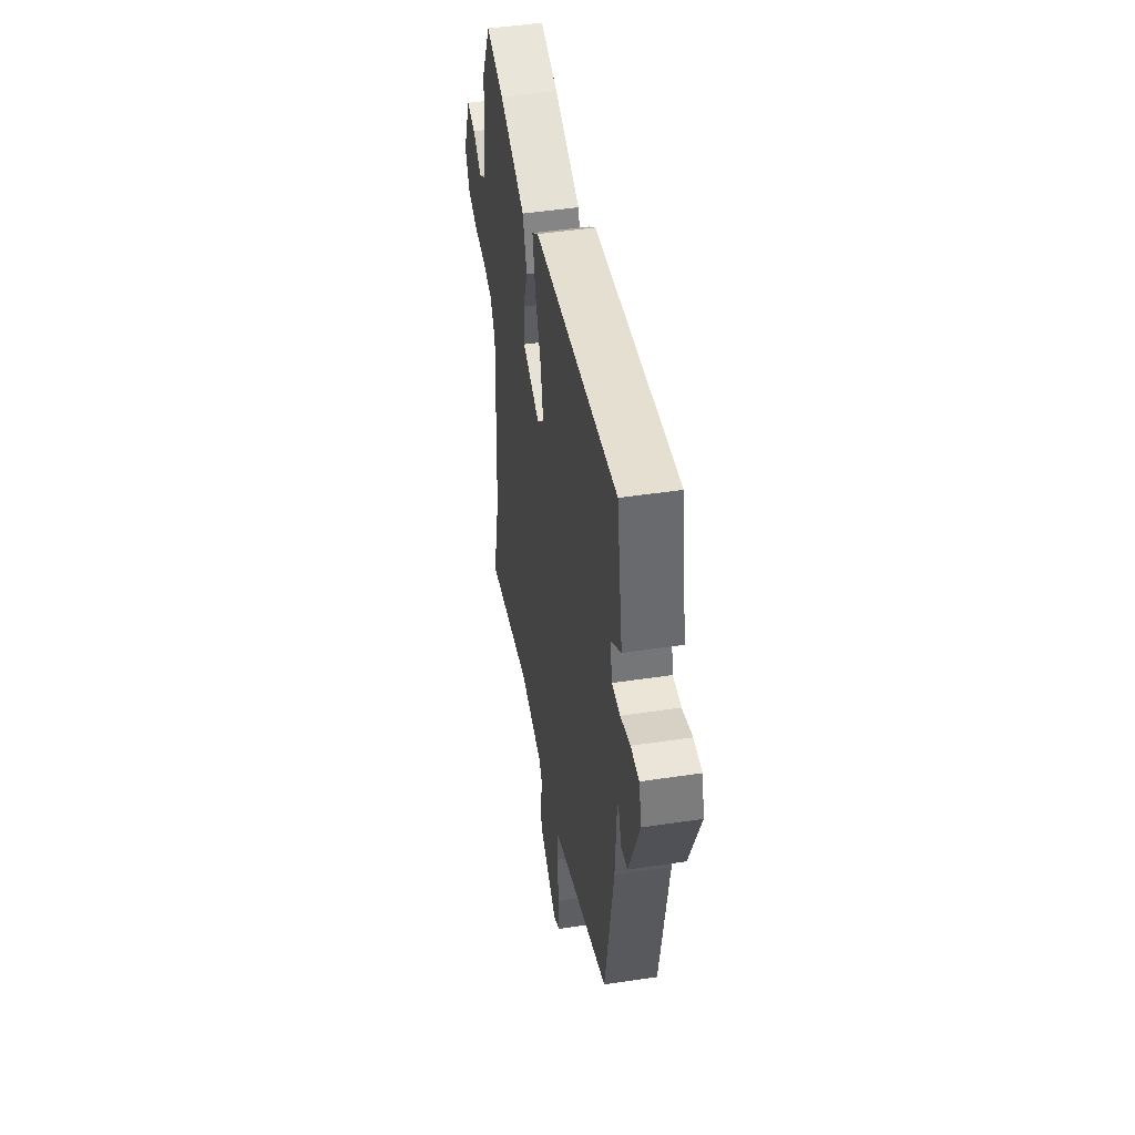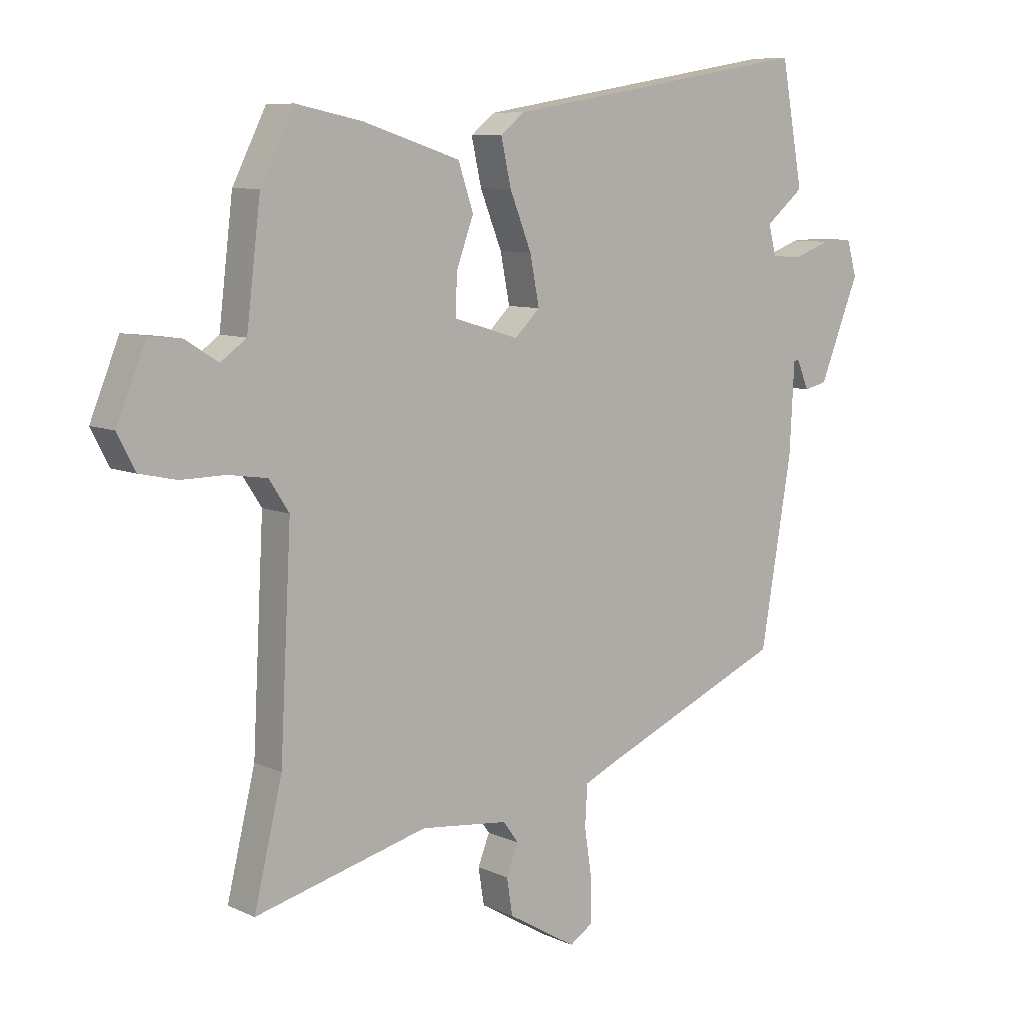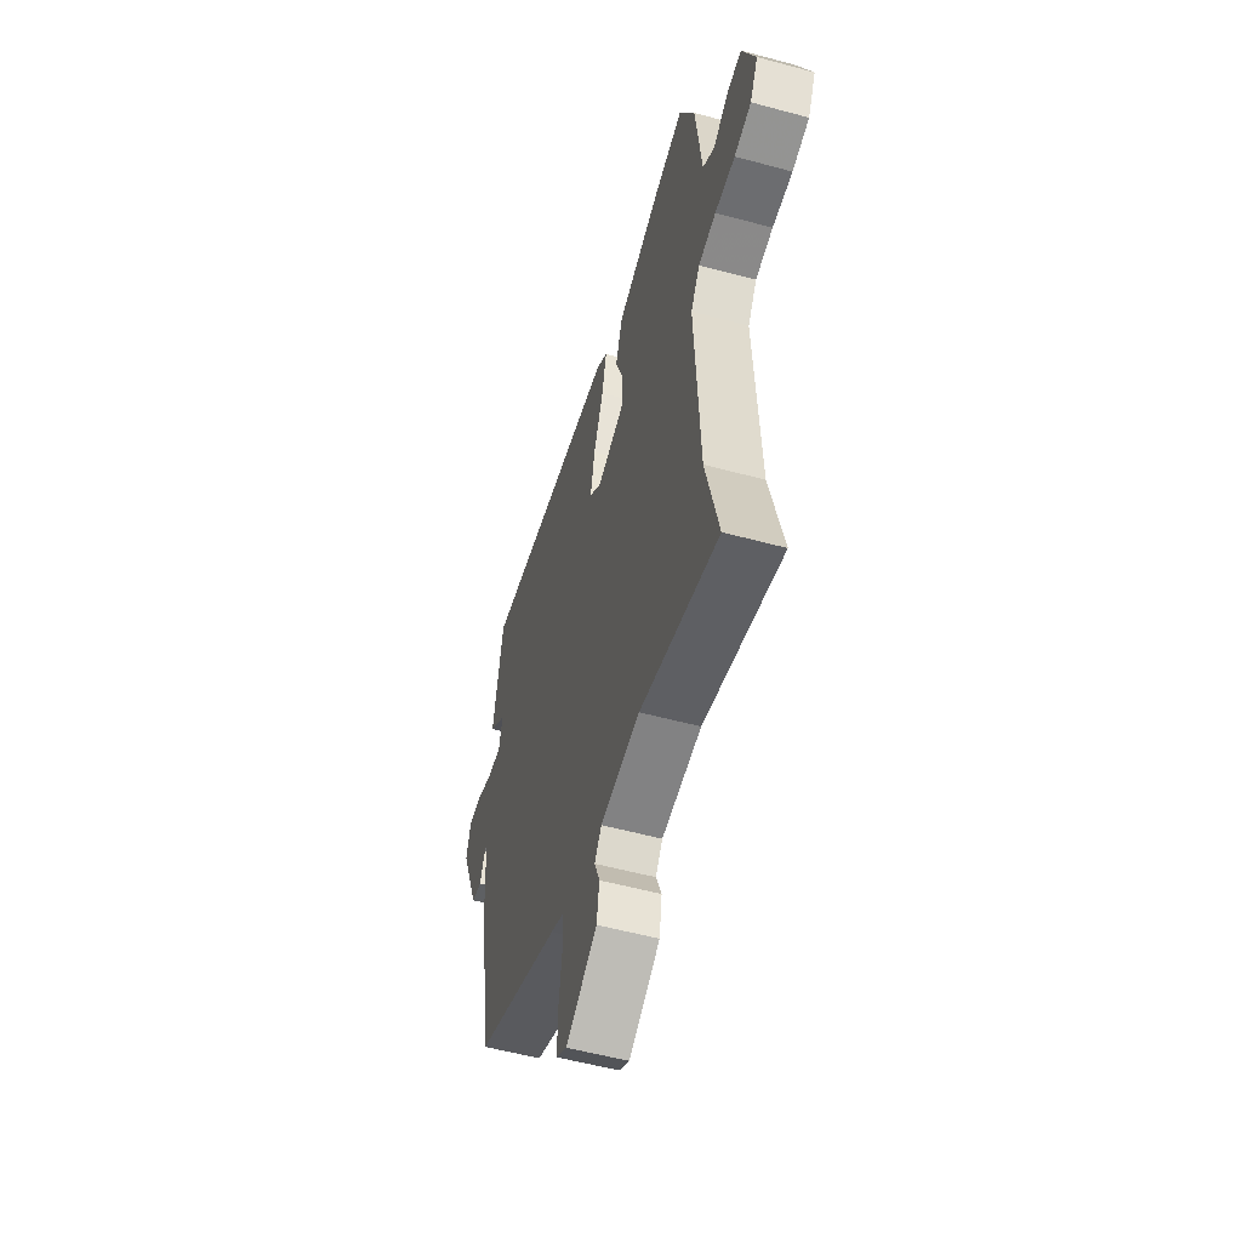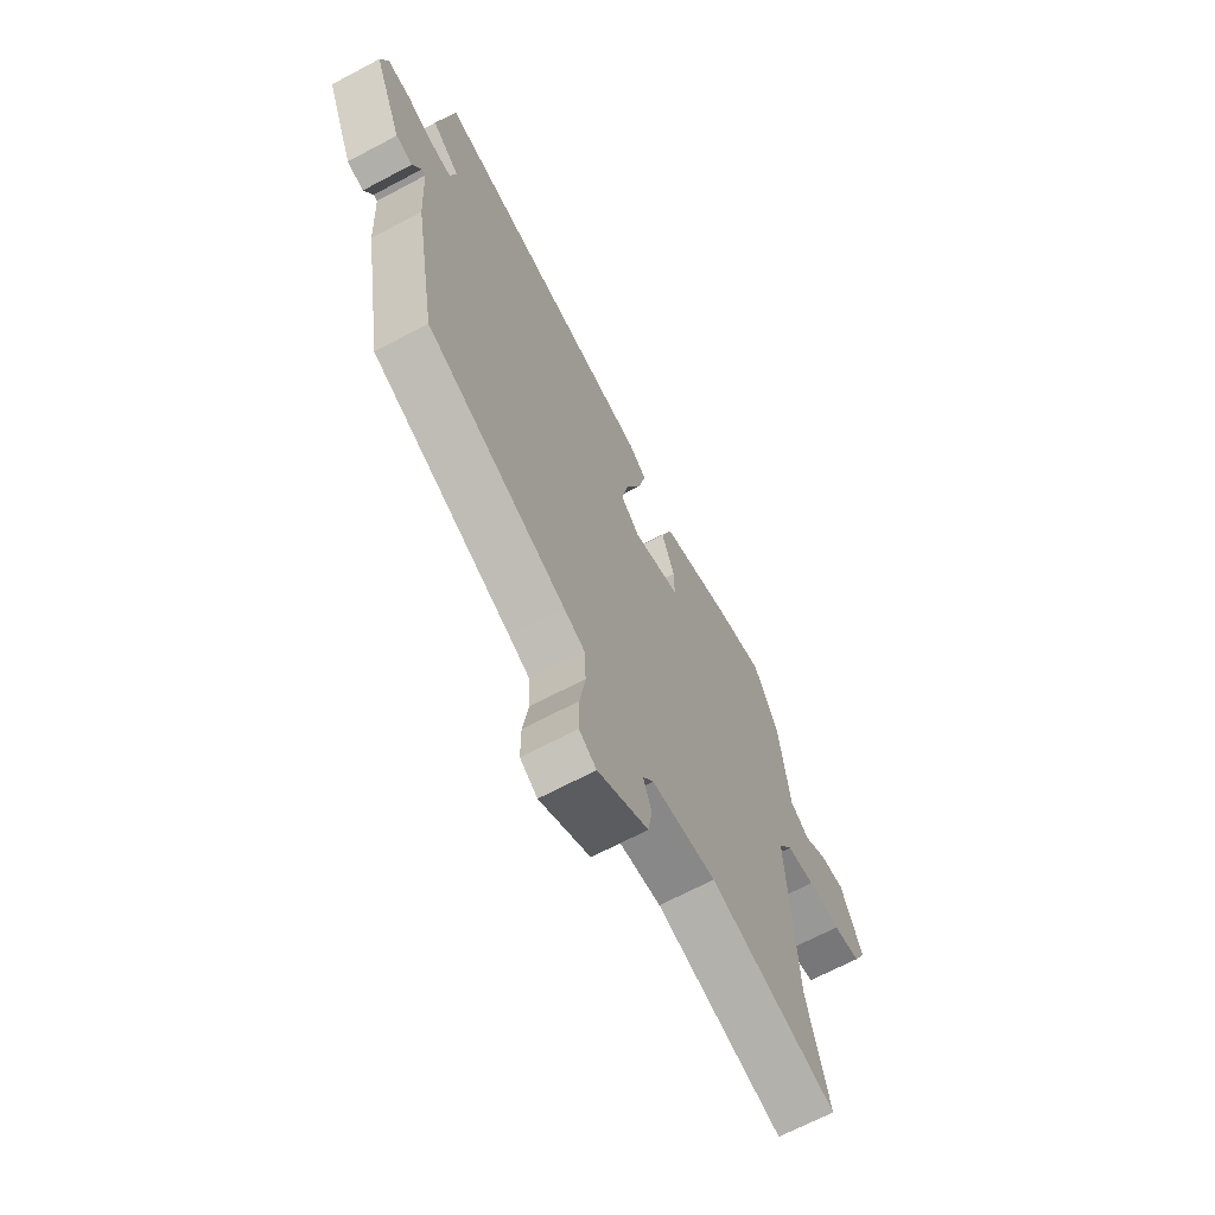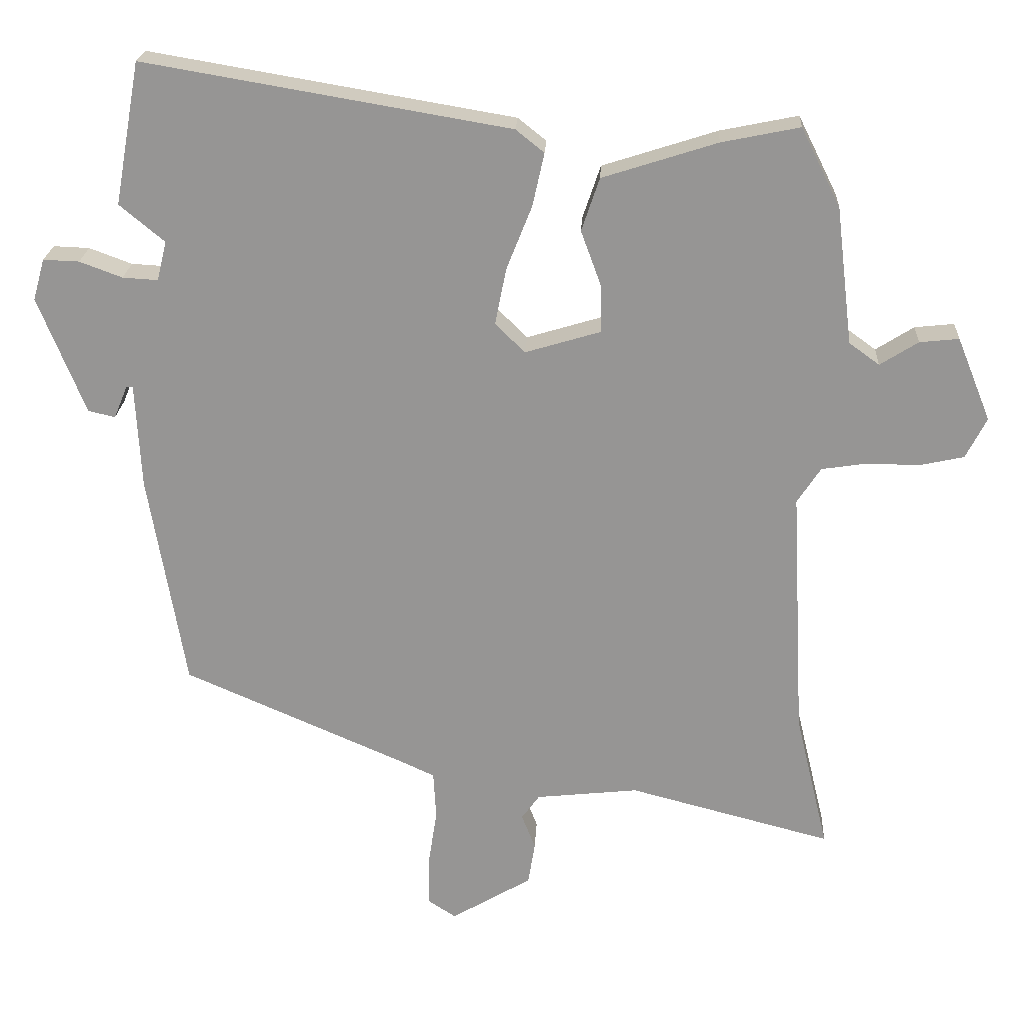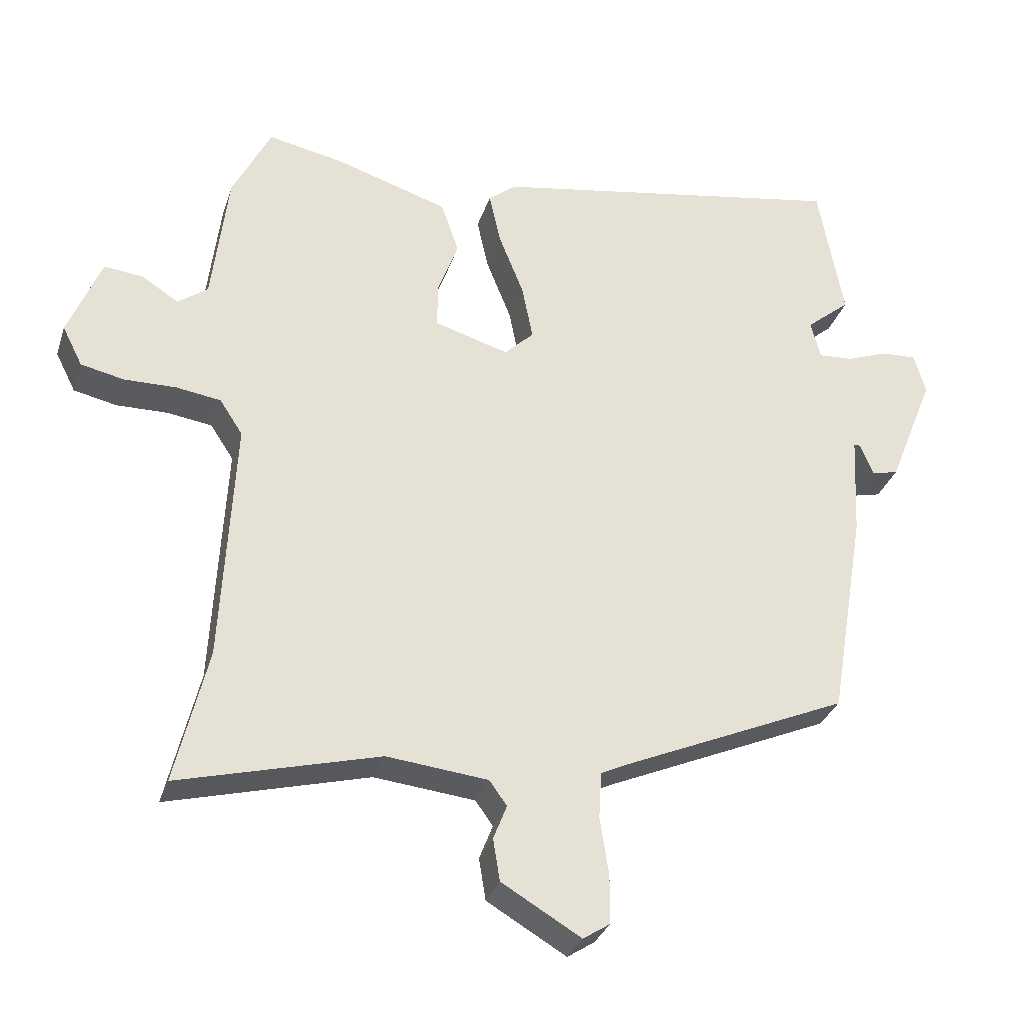
<metadata>
{"format":"obj","ext":"obj","renderer":"f3d","projection":"perspective","resolution":1024,"background":"white","views":[{"elev":47.7,"azim":80.4,"up":"+Z"},{"elev":8.2,"azim":-38.6,"up":"+Z"},{"elev":-54.8,"azim":-106.0,"up":"+Z"},{"elev":-67.8,"azim":118.0,"up":"+Z"},{"elev":22.1,"azim":-177.0,"up":"+Z"},{"elev":-31.3,"azim":-16.6,"up":"+Z"}]}
</metadata>
<code>
v 0.483 0.07 0.592
v 0.52 0.07 0.386
v 0.455 0.07 0.332
v 0.469 0.07 0.275
v 0.52 0.07 0.278
v 0.582 0.07 0.301
v 0.634 0.07 0.303
v 0.651 0.07 0.243
v 0.583 0.07 0.073
v 0.544 0.07 0.064
v 0.524 0.07 0.112
v 0.515 0.07 0.112
v 0.507 0.07 -0.041
v 0.454 0.07 -0.354
v 0.128 0.07 -0.496
v 0.081 0.07 -0.518
v 0.077 0.07 -0.587
v 0.09 0.07 -0.672
v 0.09 0.07 -0.743
v 0.05 0.07 -0.769
v -0.067 0.07 -0.7
v -0.077 0.07 -0.638
v -0.057 0.07 -0.587
v -0.083 0.07 -0.551
v -0.232 0.07 -0.535
v -0.527 0.07 -0.612
v -0.479 0.07 -0.412
v -0.46 0.07 -0.049
v -0.494 0.07 0.003
v -0.56 0.07 0.013
v -0.636 0.07 0.012
v -0.7 0.07 0.026
v -0.73 0.07 0.085
v -0.681 0.07 0.206
v -0.624 0.07 0.2
v -0.569 0.07 0.165
v -0.525 0.07 0.197
v -0.501 0.07 0.396
v -0.444 0.07 0.51
v -0.331 0.07 0.487
v -0.165 0.07 0.434
v -0.139 0.07 0.357
v -0.169 0.07 0.275
v -0.17 0.07 0.208
v -0.06 0.07 0.175
v -0.017 0.07 0.217
v -0.033 0.07 0.299
v -0.07 0.07 0.392
v -0.087 0.07 0.469
v -0.046 0.07 0.502
v 0.483 0 0.592
v 0.52 0 0.386
v 0.455 0 0.332
v 0.469 0 0.275
v 0.52 0 0.278
v 0.582 0 0.301
v 0.634 0 0.303
v 0.651 0 0.243
v 0.583 0 0.073
v 0.544 0 0.064
v 0.524 0 0.112
v 0.515 0 0.112
v 0.507 0 -0.041
v 0.454 0 -0.354
v 0.128 0 -0.496
v 0.081 0 -0.518
v 0.077 0 -0.587
v 0.09 0 -0.672
v 0.09 0 -0.743
v 0.05 0 -0.769
v -0.067 0 -0.7
v -0.077 0 -0.638
v -0.057 0 -0.587
v -0.083 0 -0.551
v -0.232 0 -0.535
v -0.527 0 -0.612
v -0.479 0 -0.412
v -0.46 0 -0.049
v -0.494 0 0.003
v -0.56 0 0.013
v -0.636 0 0.012
v -0.7 0 0.026
v -0.73 0 0.085
v -0.681 0 0.206
v -0.624 0 0.2
v -0.569 0 0.165
v -0.525 0 0.197
v -0.501 0 0.396
v -0.444 0 0.51
v -0.331 0 0.487
v -0.165 0 0.434
v -0.139 0 0.357
v -0.169 0 0.275
v -0.17 0 0.208
v -0.06 0 0.175
v -0.017 0 0.217
v -0.033 0 0.299
v -0.07 0 0.392
v -0.087 0 0.469
v -0.046 0 0.502
f 1 2 3
f 50 1 3
f 49 50 3
f 48 49 3
f 47 48 3
f 46 47 3 4
f 45 46 4 5
f 41 42 43
f 40 41 43
f 39 40 43
f 38 39 43
f 37 38 43
f 36 37 43 44
f 34 35 36
f 33 34 36
f 32 33 36
f 31 32 36
f 30 31 36
f 36 44 45
f 30 36 45
f 29 30 45
f 25 26 27
f 24 25 27 28
f 21 22 23
f 20 21 23
f 19 20 23
f 18 19 23
f 17 18 23
f 16 17 23 24
f 29 45 5
f 28 29 5
f 24 28 5
f 16 24 5
f 15 16 5
f 9 10 11
f 8 9 11
f 7 8 11
f 6 7 11
f 5 6 11
f 5 11 12
f 13 14 15
f 12 13 15
f 5 12 15
f 53 52 51
f 53 51 100
f 53 100 99
f 53 99 98
f 53 98 97
f 54 53 97 96
f 55 54 96 95
f 93 92 91
f 93 91 90
f 93 90 89
f 93 89 88
f 93 88 87
f 94 93 87 86
f 86 85 84
f 86 84 83
f 86 83 82
f 86 82 81
f 86 81 80
f 95 94 86
f 95 86 80
f 95 80 79
f 77 76 75
f 78 77 75 74
f 73 72 71
f 73 71 70
f 73 70 69
f 73 69 68
f 73 68 67
f 74 73 67 66
f 55 95 79
f 55 79 78
f 55 78 74
f 55 74 66
f 55 66 65
f 61 60 59
f 61 59 58
f 61 58 57
f 61 57 56
f 61 56 55
f 62 61 55
f 65 64 63
f 65 63 62
f 65 62 55
f 1 51 52 2
f 2 52 53 3
f 3 53 54 4
f 4 54 55 5
f 5 55 56 6
f 6 56 57 7
f 7 57 58 8
f 8 58 59 9
f 9 59 60 10
f 10 60 61 11
f 11 61 62 12
f 12 62 63 13
f 13 63 64 14
f 14 64 65 15
f 15 65 66 16
f 16 66 67 17
f 17 67 68 18
f 18 68 69 19
f 19 69 70 20
f 20 70 71 21
f 21 71 72 22
f 22 72 73 23
f 23 73 74 24
f 24 74 75 25
f 25 75 76 26
f 26 76 77 27
f 27 77 78 28
f 28 78 79 29
f 29 79 80 30
f 30 80 81 31
f 31 81 82 32
f 32 82 83 33
f 33 83 84 34
f 34 84 85 35
f 35 85 86 36
f 36 86 87 37
f 37 87 88 38
f 38 88 89 39
f 39 89 90 40
f 40 90 91 41
f 41 91 92 42
f 42 92 93 43
f 43 93 94 44
f 44 94 95 45
f 45 95 96 46
f 46 96 97 47
f 47 97 98 48
f 48 98 99 49
f 49 99 100 50
f 50 100 51 1

</code>
